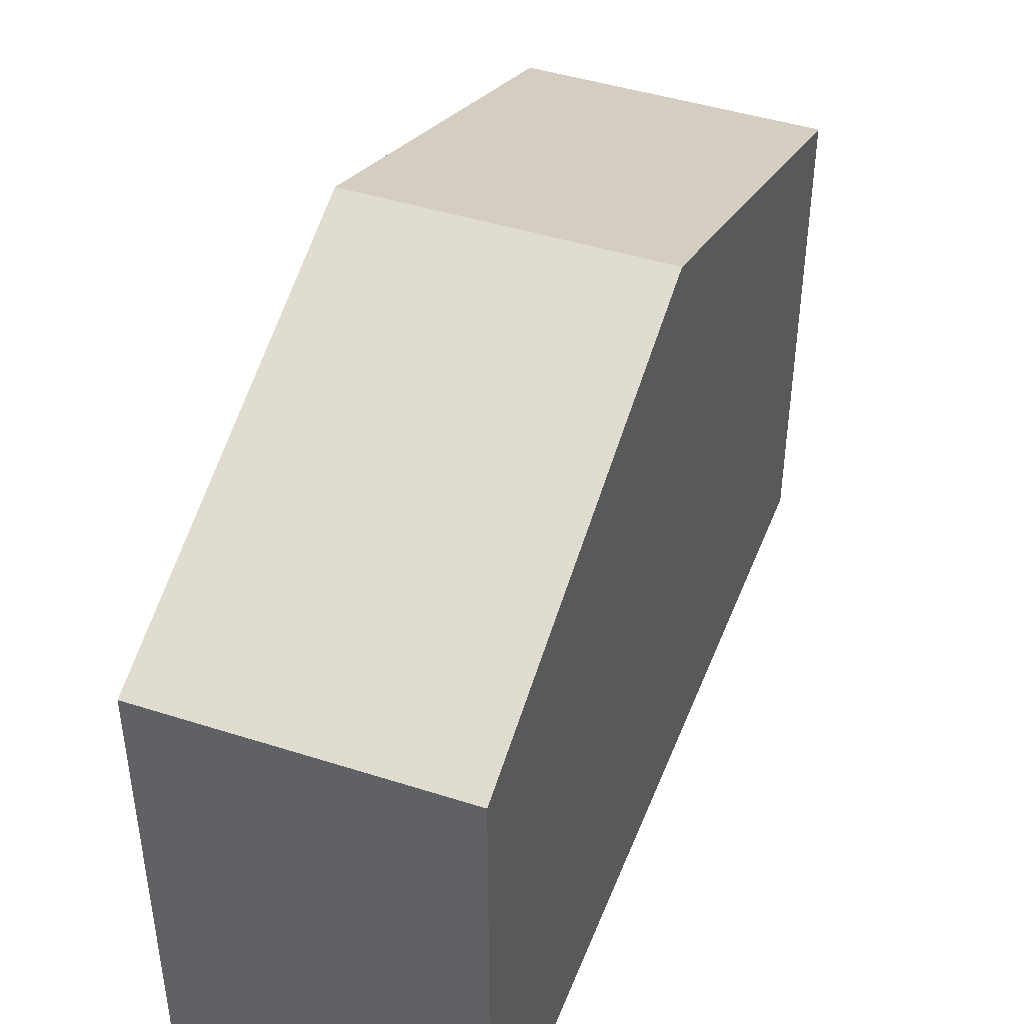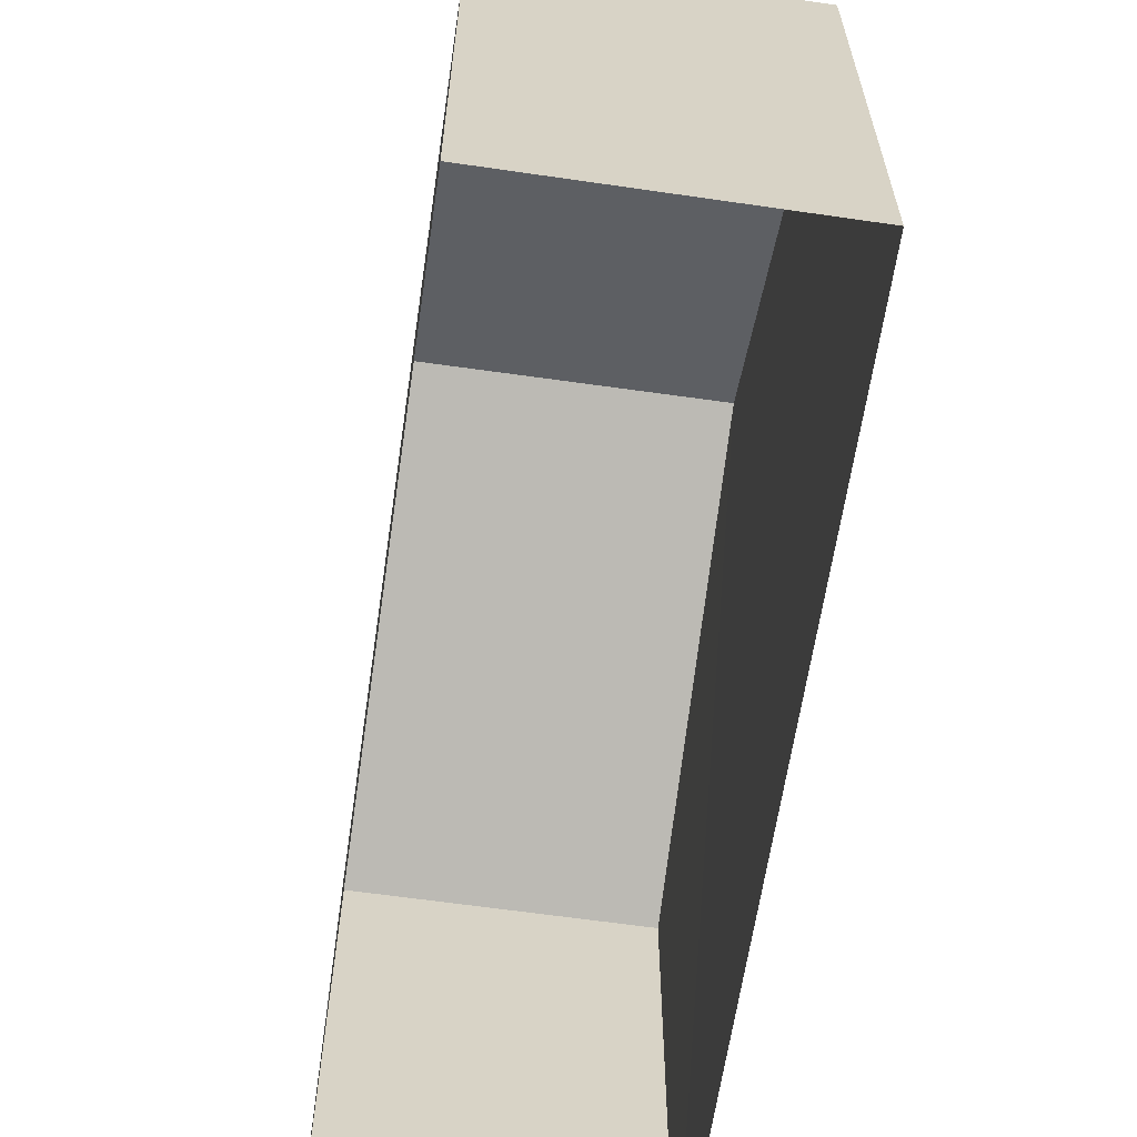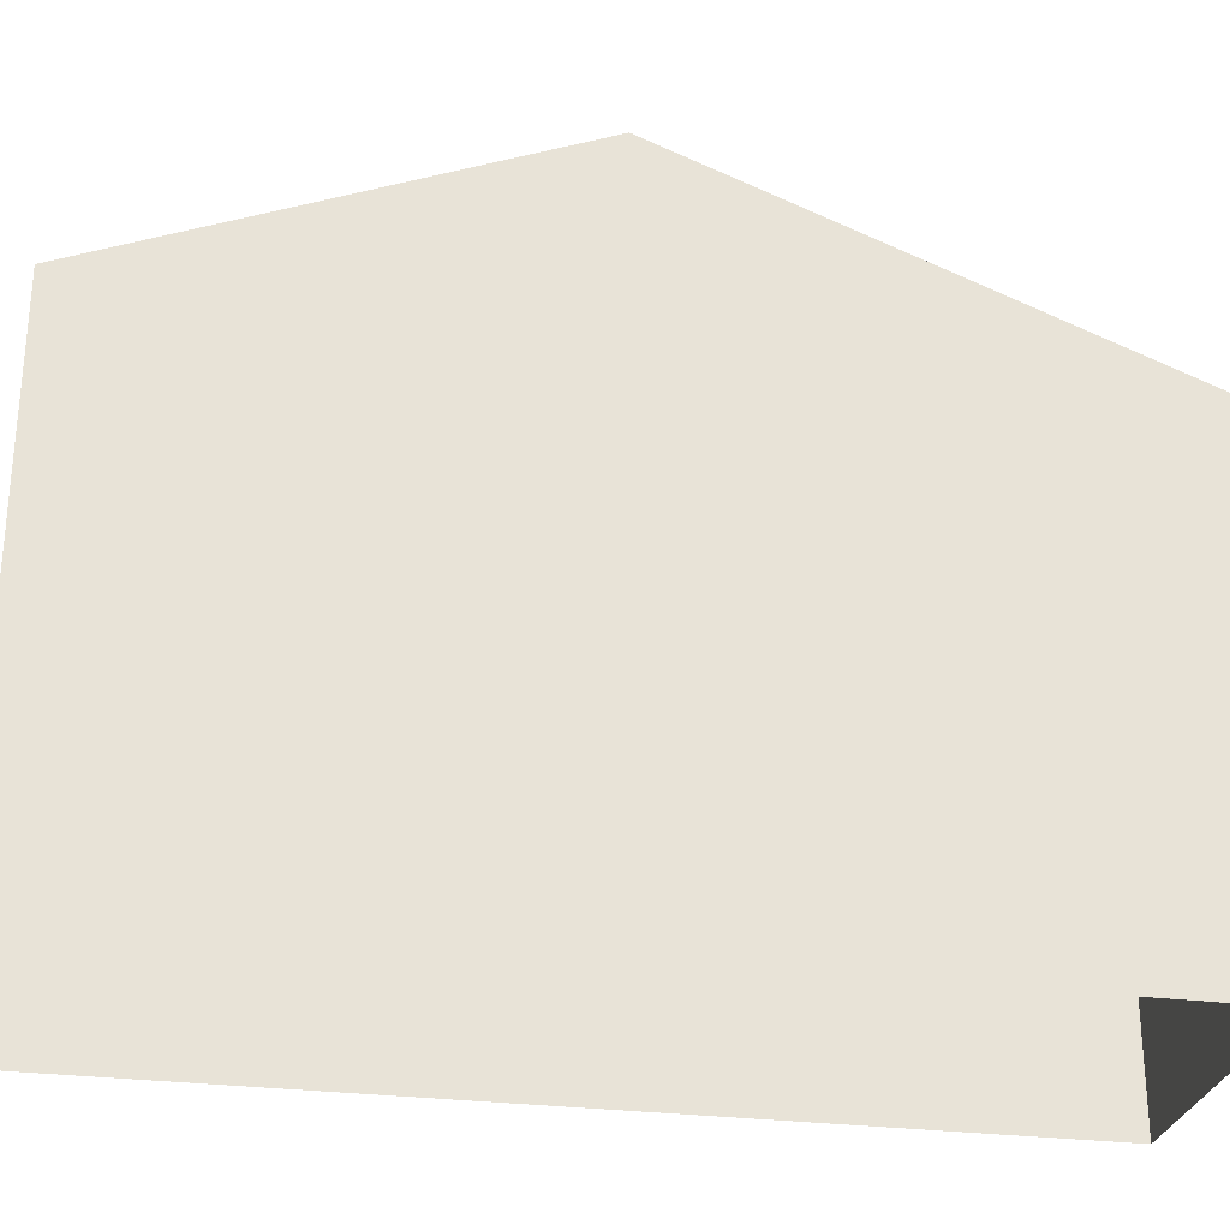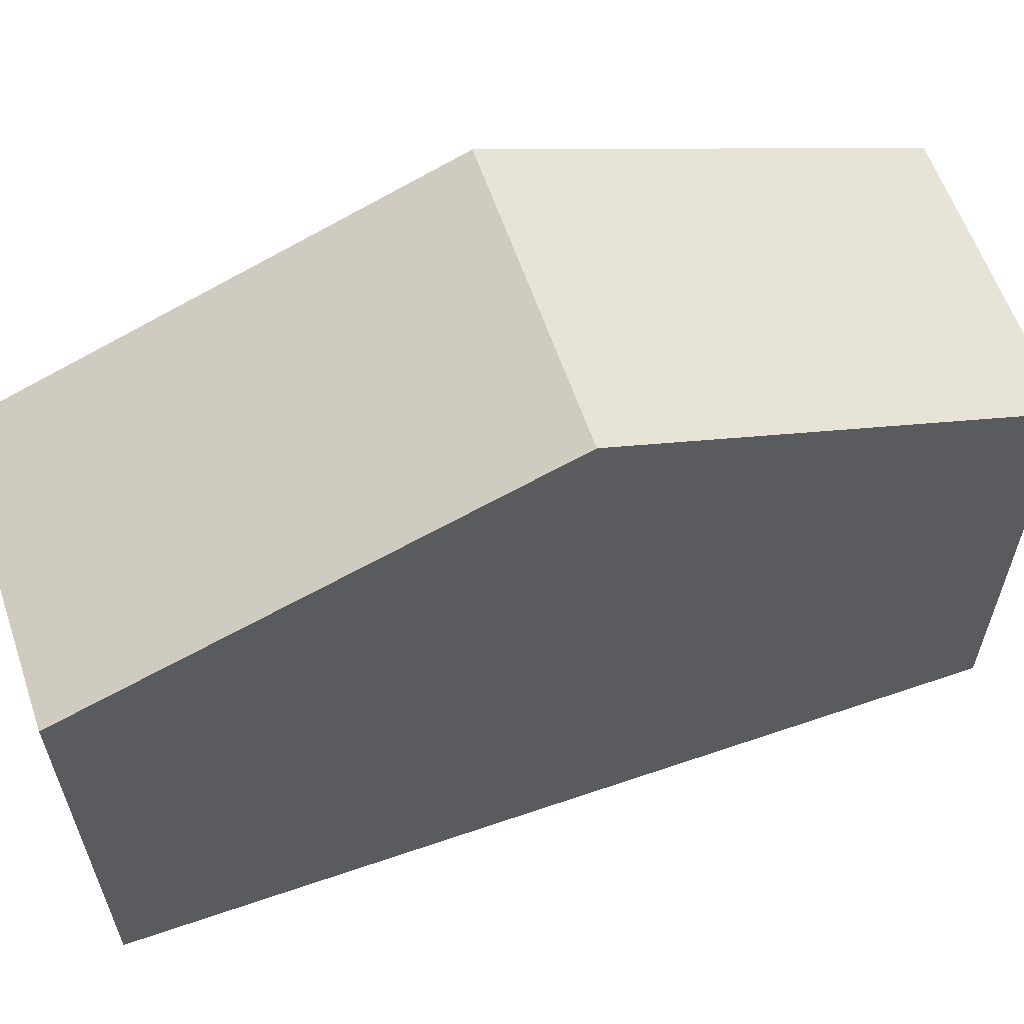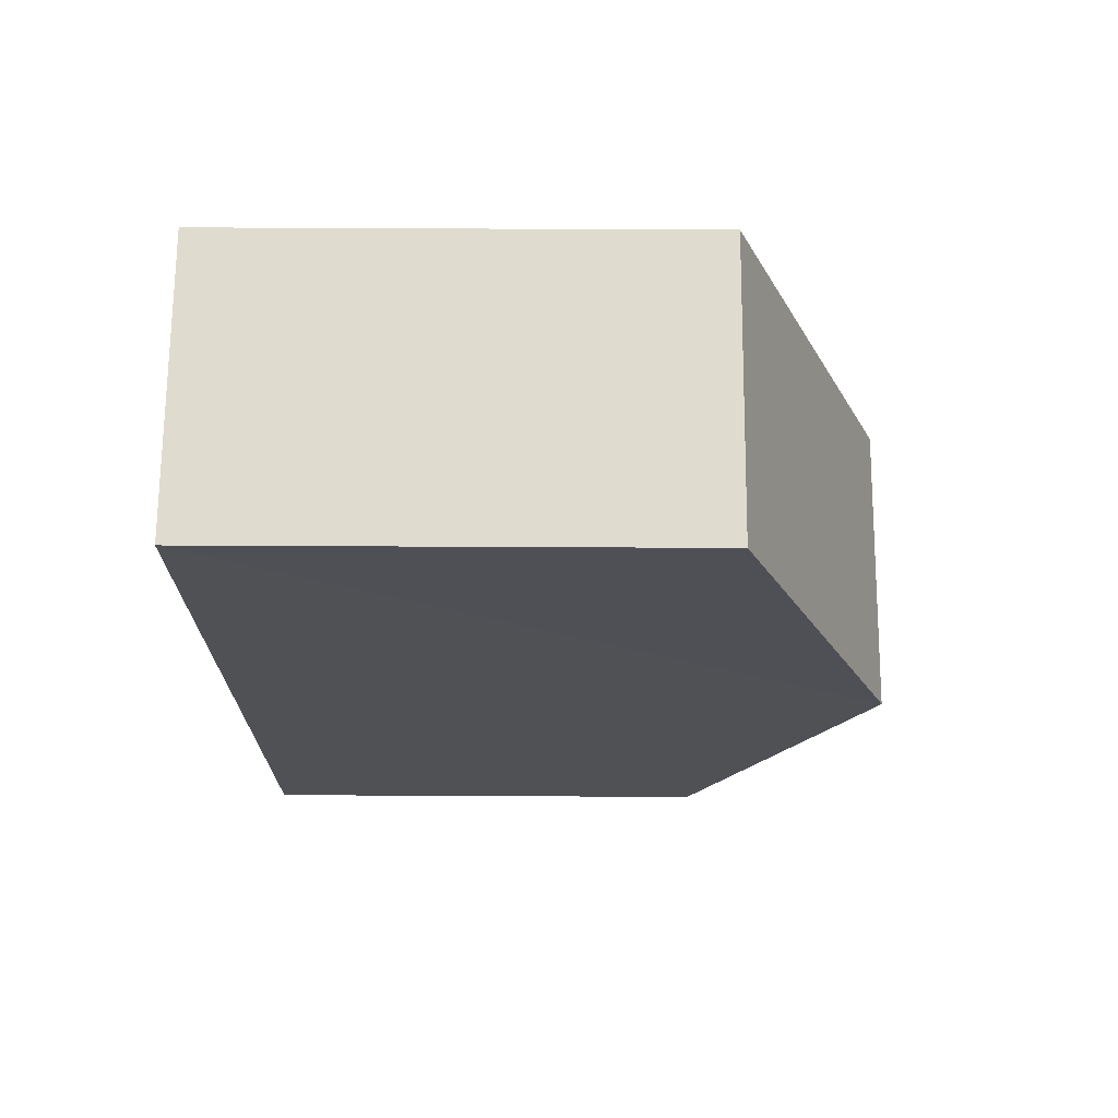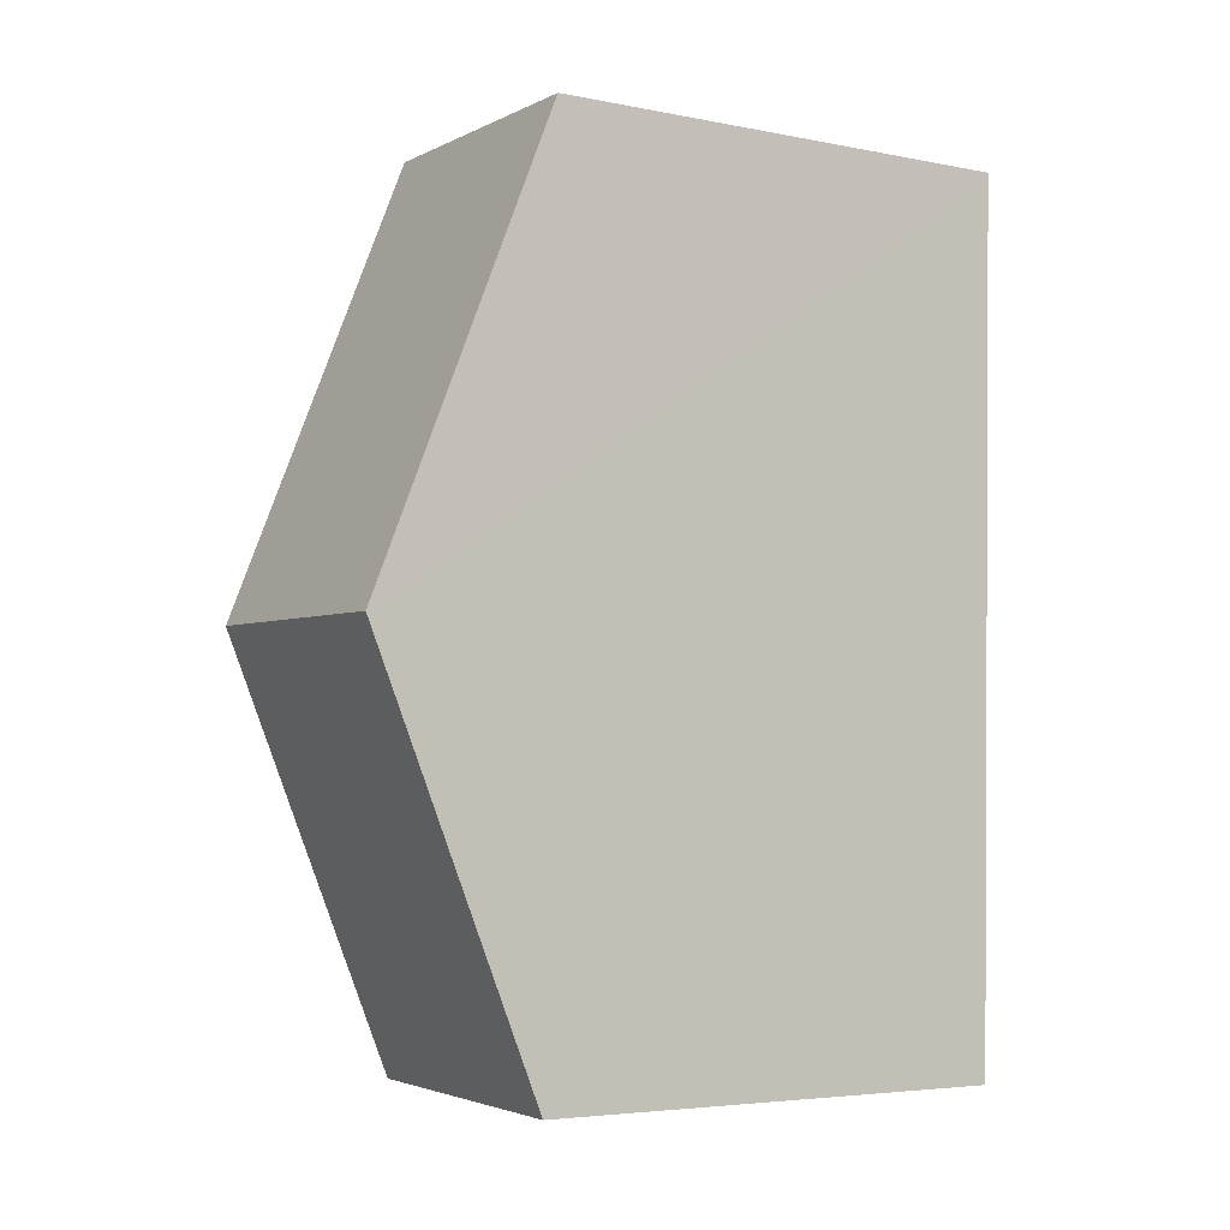
<metadata>
{"format":"obj","ext":"obj","renderer":"f3d","projection":"perspective","resolution":1024,"background":"white","views":[{"elev":44.1,"azim":19.2,"up":"+Z"},{"elev":-62.4,"azim":-9.7,"up":"+Z"},{"elev":-28.3,"azim":77.7,"up":"+Z"},{"elev":60.5,"azim":-110.7,"up":"+Z"},{"elev":71.9,"azim":-89.6,"up":"+Y"},{"elev":-4.7,"azim":58.0,"up":"+Y"}]}
</metadata>
<code>
v -3.739e+05 -1.045e+05 23.7
v -3.739e+05 -1.044e+05 23.7
v -3.739e+05 -1.045e+05 23.7
v -3.739e+05 -1.044e+05 23.7
v -3.739e+05 -1.045e+05 30.77
v -3.739e+05 -1.045e+05 30.77
v -3.739e+05 -1.045e+05 33.31
v -3.739e+05 -1.045e+05 33.31
v -3.739e+05 -1.044e+05 30.77
v -3.739e+05 -1.044e+05 30.77
f 1 2 3
f 1 4 2
f 5 6 7
f 8 5 7
f 9 10 8
f 7 9 8
f 6 1 3
f 6 5 1
f 10 4 8
f 4 1 8
f 1 5 8
f 6 3 7
f 3 2 7
f 2 9 7
f 10 2 4
f 10 9 2

</code>
